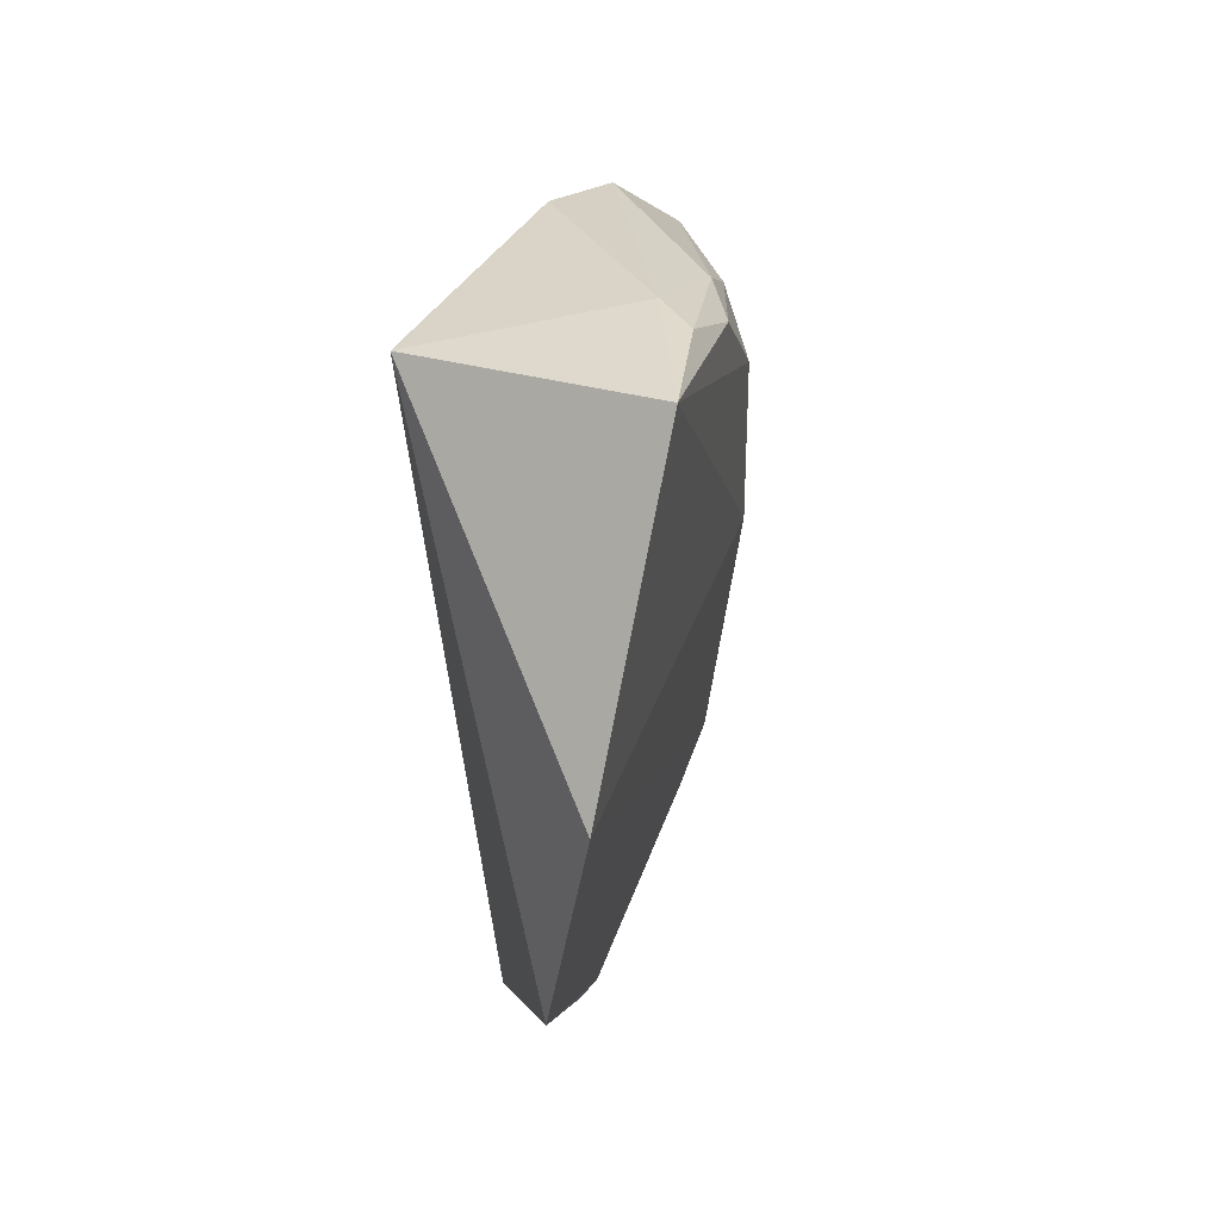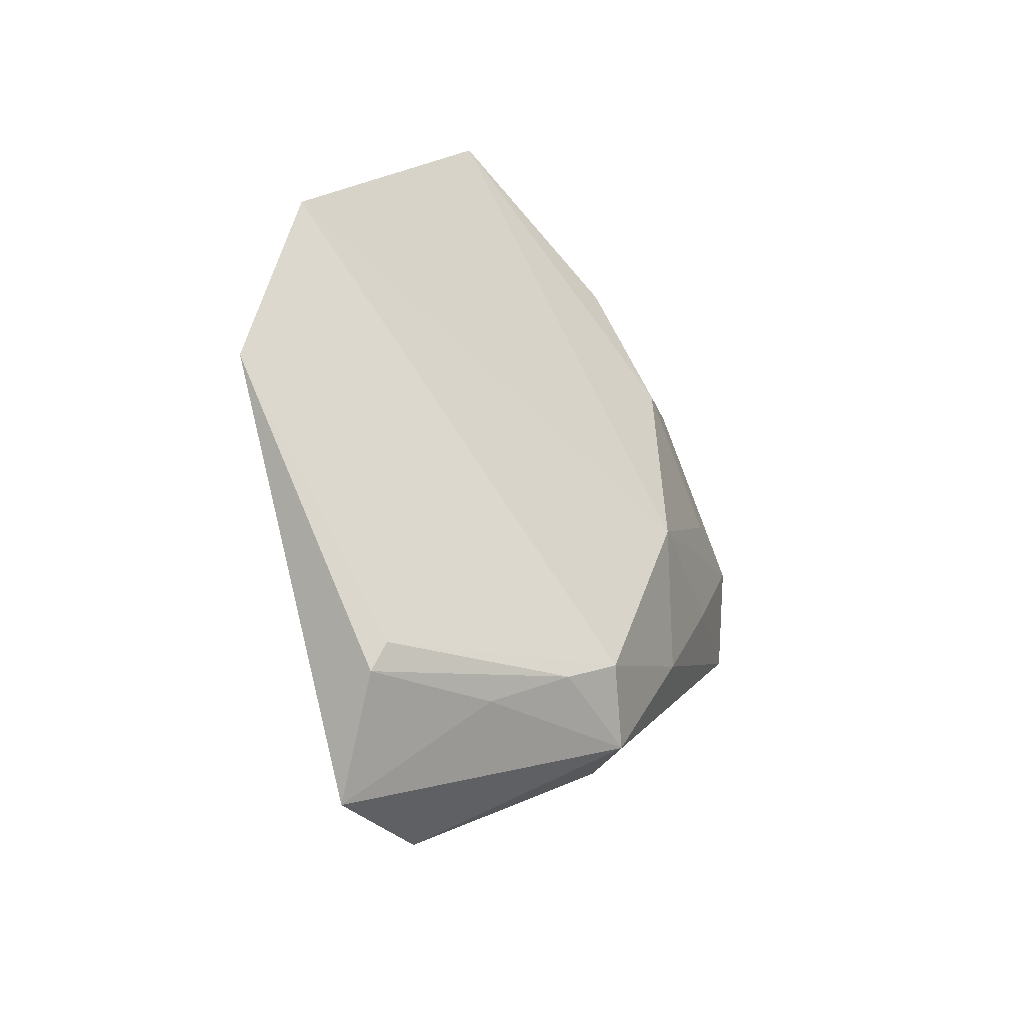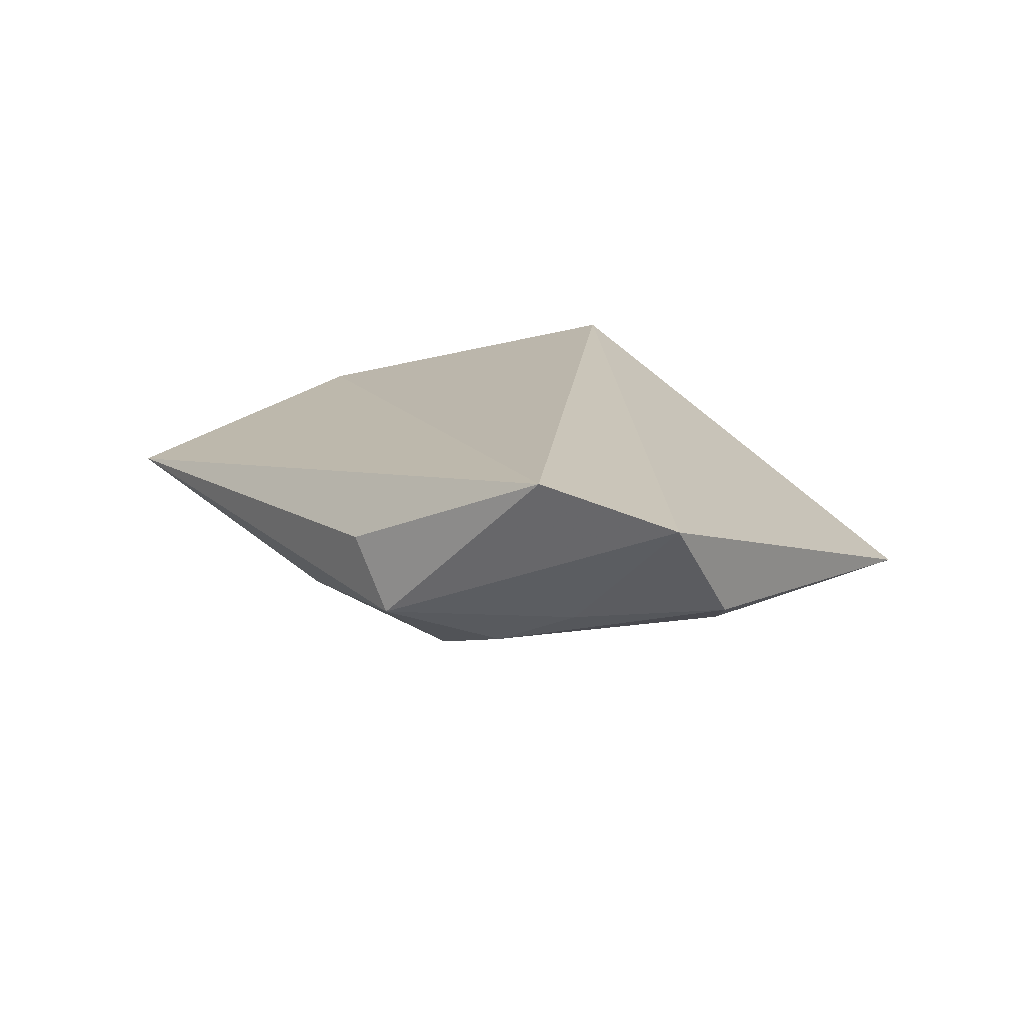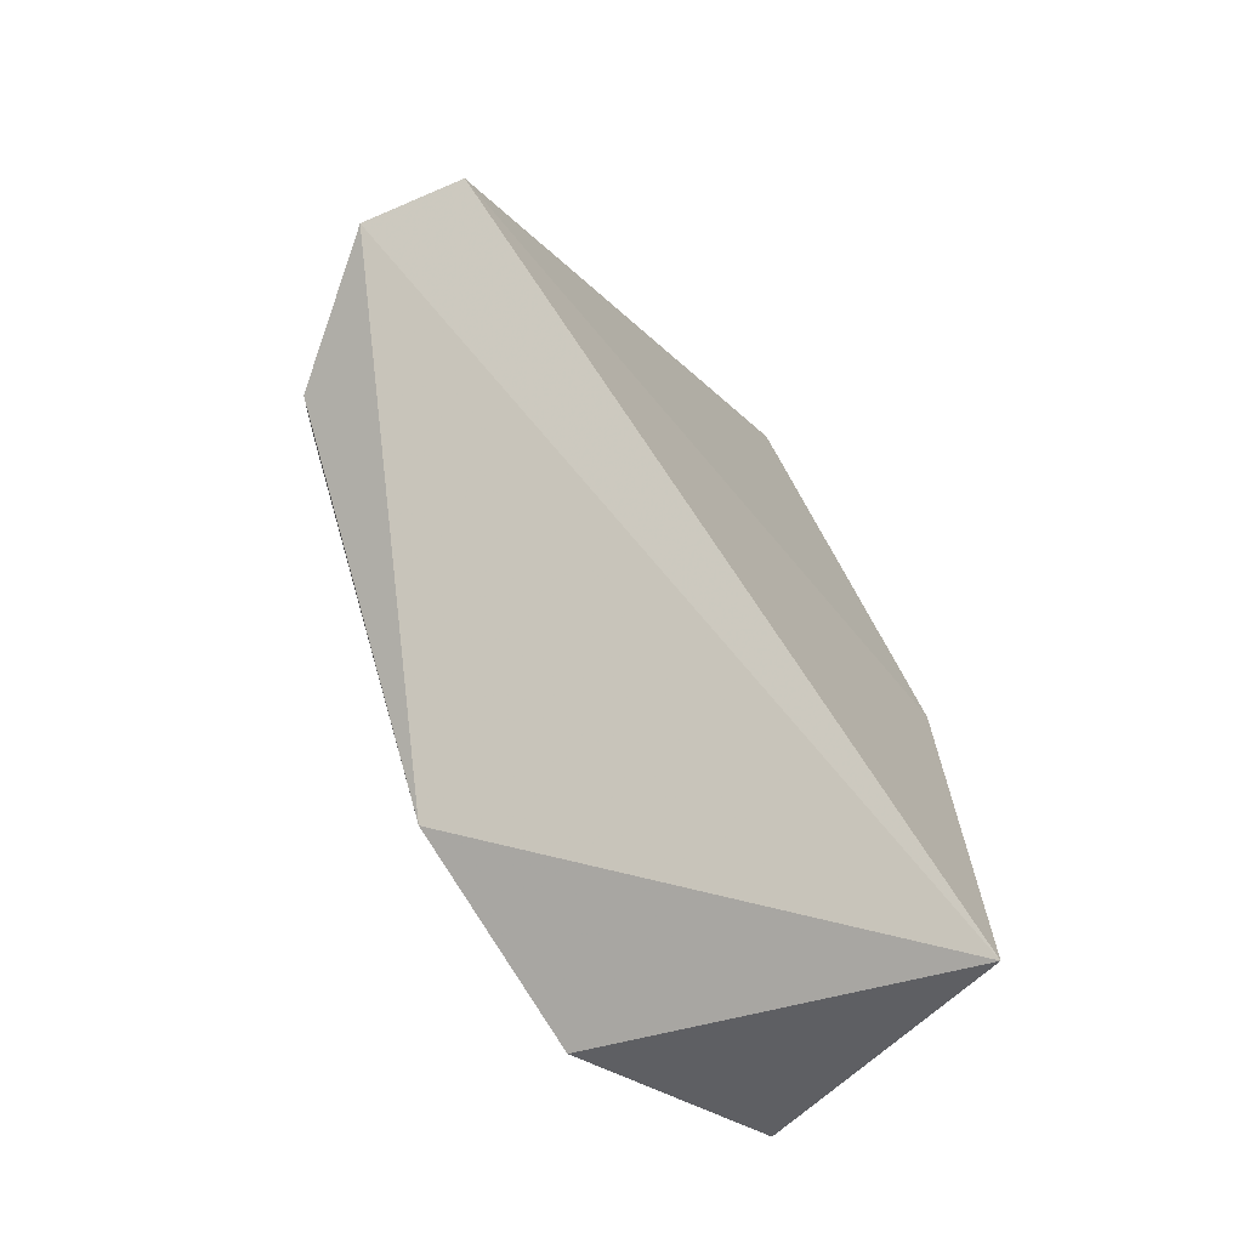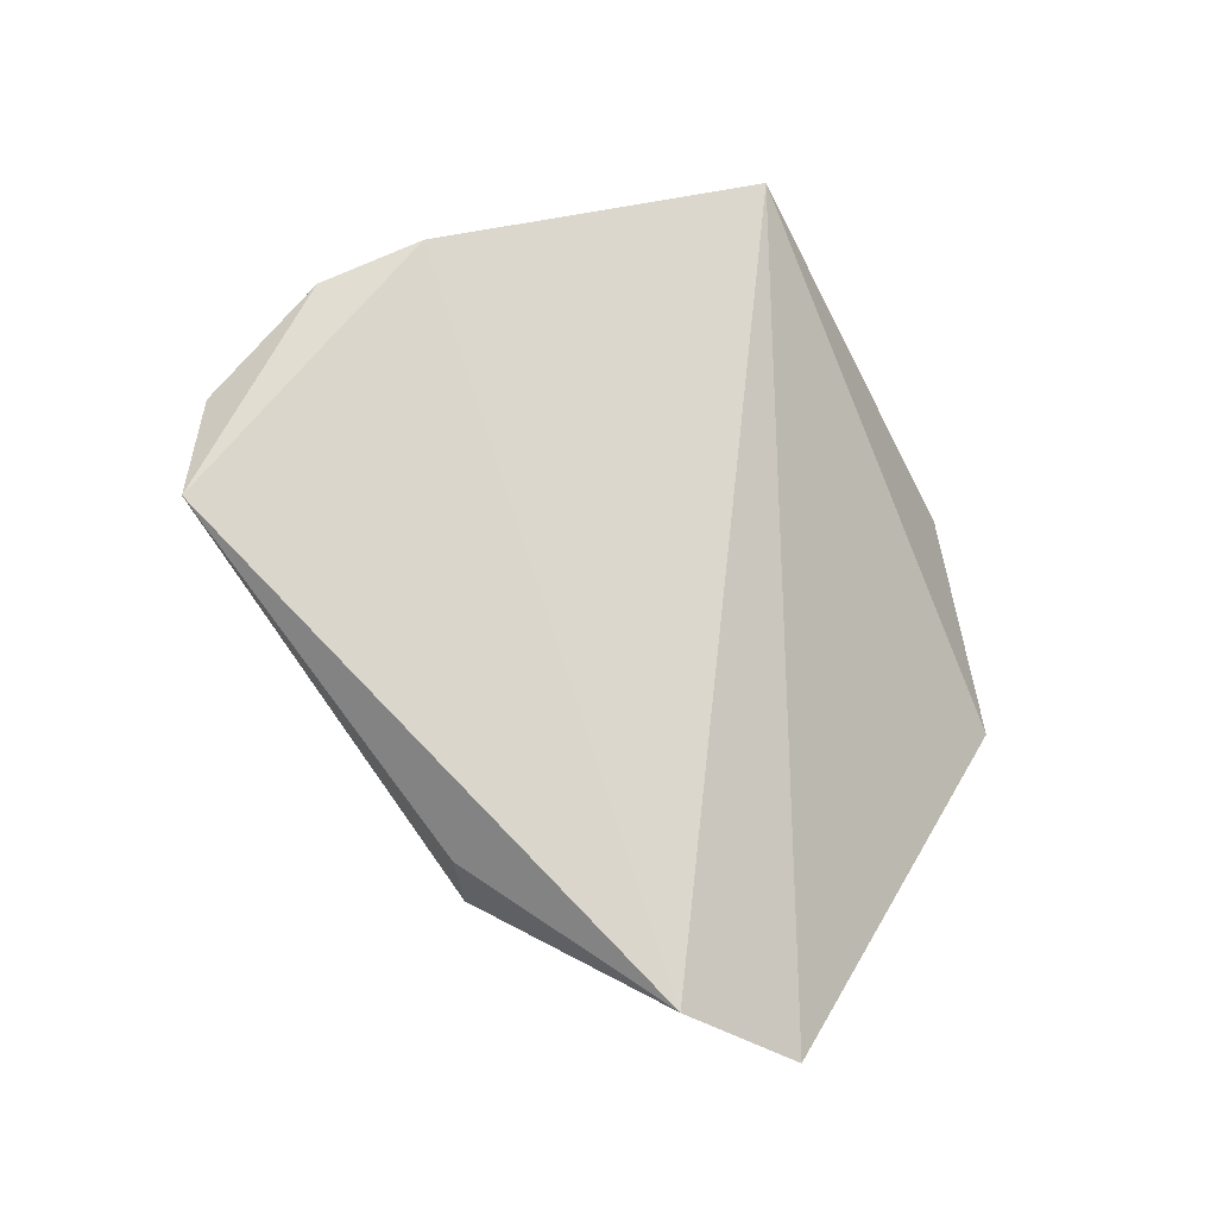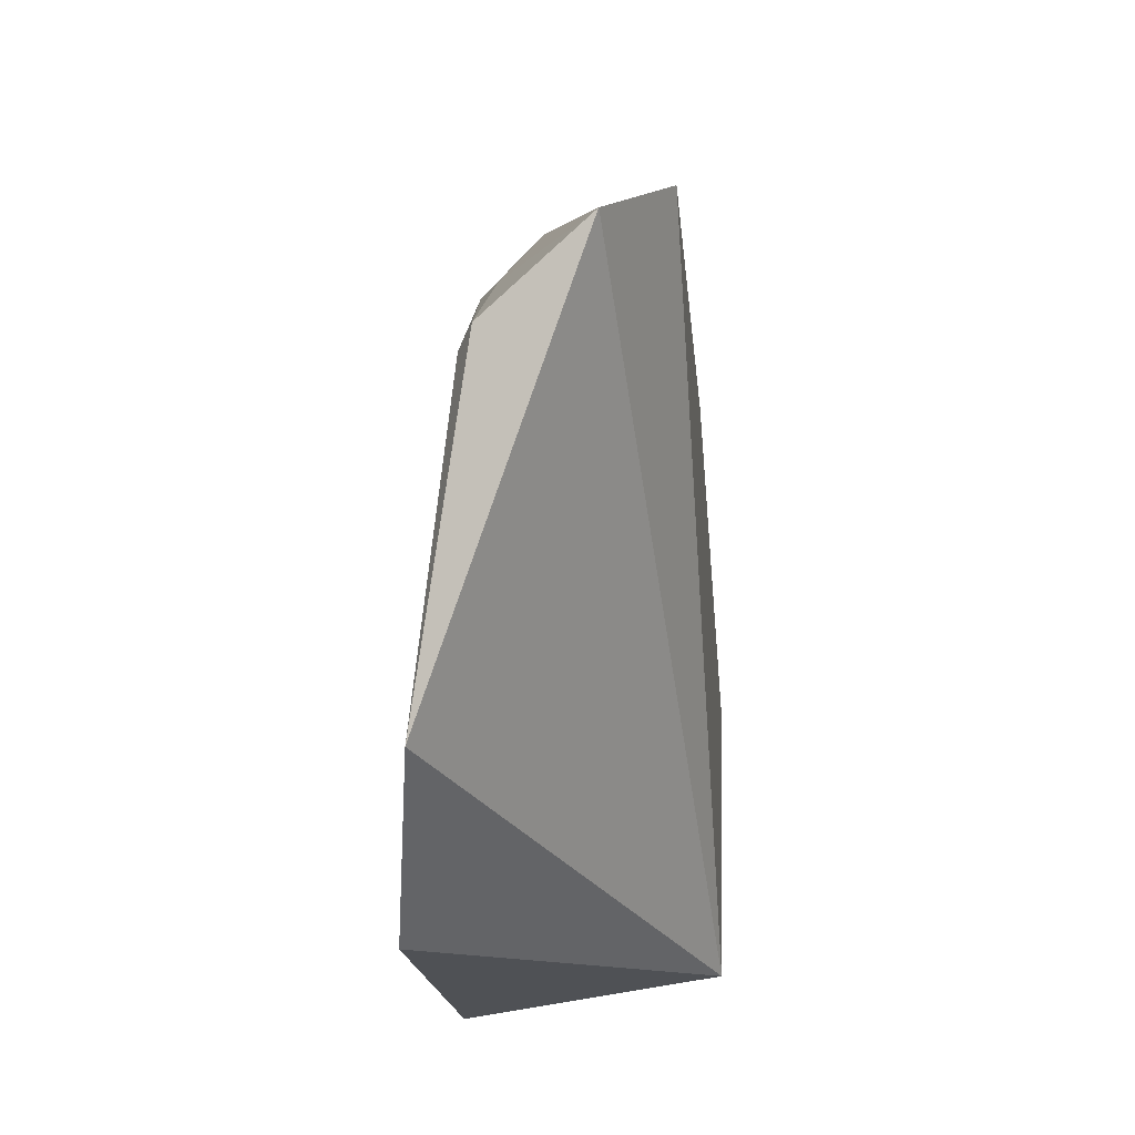
<metadata>
{"format":"obj","ext":"obj","renderer":"f3d","projection":"perspective","resolution":1024,"background":"white","views":[{"elev":48.0,"azim":25.2,"up":"+Z"},{"elev":-42.7,"azim":58.2,"up":"+Z"},{"elev":-77.1,"azim":-77.4,"up":"+Z"},{"elev":-68.3,"azim":-147.3,"up":"+Y"},{"elev":-18.5,"azim":-96.2,"up":"+Z"},{"elev":-59.0,"azim":-177.4,"up":"+Y"}]}
</metadata>
<code>
v -0.0007229 0.04452 0.1569
v 0.0008503 0.03263 0.1422
v -0.003659 0.05646 0.1213
v -0.01316 0.04914 0.1122
v -0.01438 0.04449 0.1546
v -0.003989 0.04126 0.1148
v -0.003692 0.06083 0.1336
v -0.0005359 0.03063 0.1295
v -0.006772 0.05885 0.1185
v -0.01271 0.07226 0.1419
v -0.009643 0.04287 0.1105
v -0.003243 0.04173 0.1165
v -0.003728 0.05334 0.1193
v -0.007302 0.06329 0.1266
v -0.01428 0.06709 0.1477
v -0.003679 0.06027 0.1451
v -0.01489 0.07303 0.136
v -0.004814 0.04898 0.1165
v -0.009297 0.06758 0.134
v -0.00535 0.05291 0.1543
v -0.008933 0.06758 0.1413
v -0.01091 0.05963 0.1195
v -0.01535 0.06192 0.1499
v -0.005467 0.05936 0.1505
v -0.006379 0.06318 0.147
v -0.002872 0.05112 0.1548
v -0.003066 0.05573 0.1515
f 5 2 1
f 7 1 2
f 7 2 3
f 8 2 5
f 8 3 2
f 11 8 5
f 11 5 4
f 11 6 8
f 11 4 9
f 12 8 6
f 12 3 8
f 13 9 3
f 13 12 6
f 13 3 12
f 14 7 3
f 14 3 9
f 16 1 7
f 17 15 10
f 17 14 9
f 18 11 9
f 18 6 11
f 18 13 6
f 18 9 13
f 19 10 7
f 19 7 14
f 19 17 10
f 19 14 17
f 20 5 1
f 21 16 7
f 21 7 10
f 21 10 16
f 22 17 9
f 22 9 4
f 22 4 17
f 23 17 4
f 23 4 5
f 23 15 17
f 23 20 15
f 23 5 20
f 24 10 15
f 24 15 20
f 25 16 10
f 25 10 24
f 26 24 20
f 26 20 1
f 27 25 24
f 27 16 25
f 27 24 26
f 27 26 1
f 27 1 16

</code>
